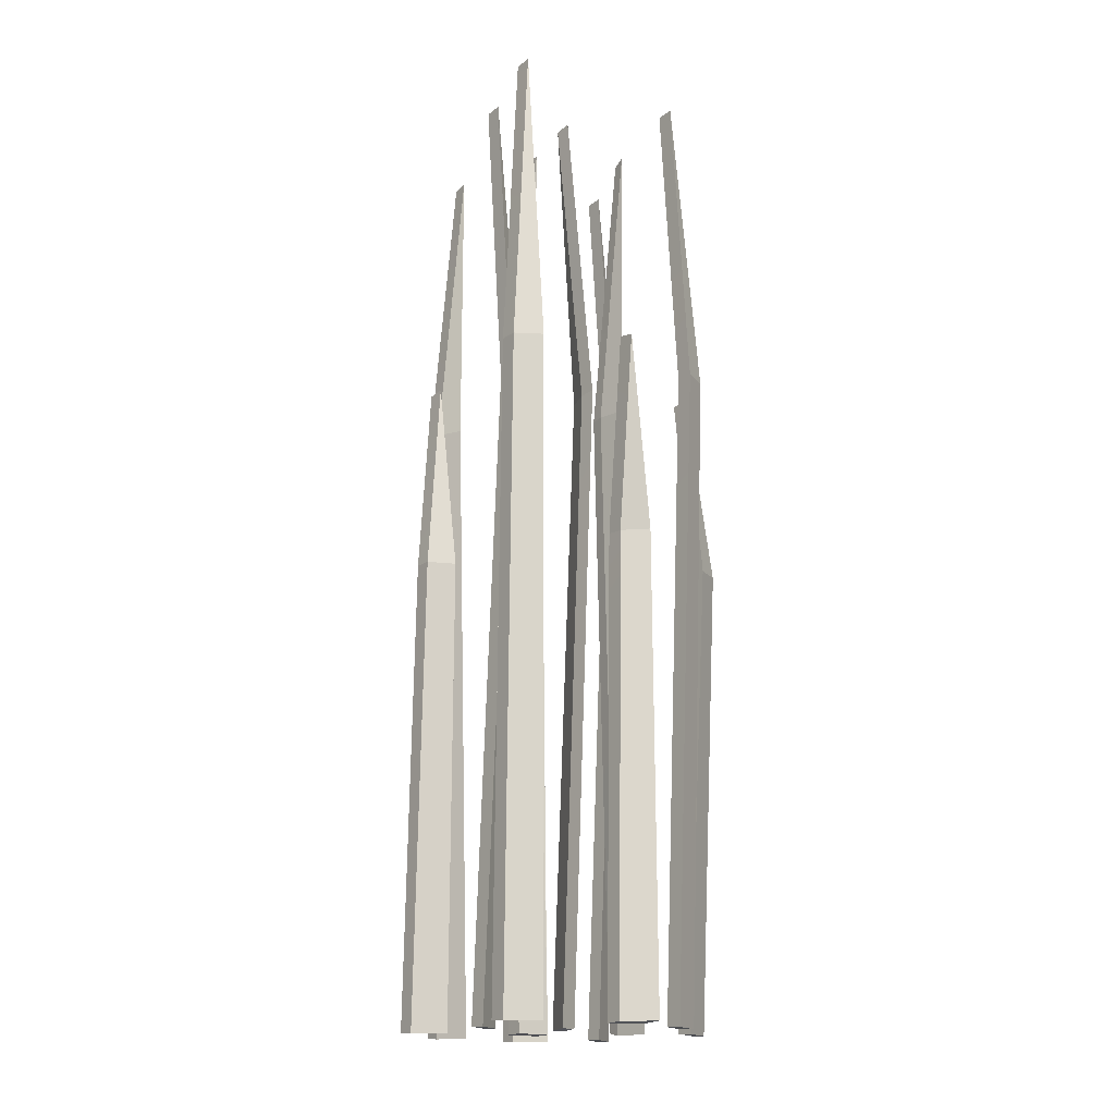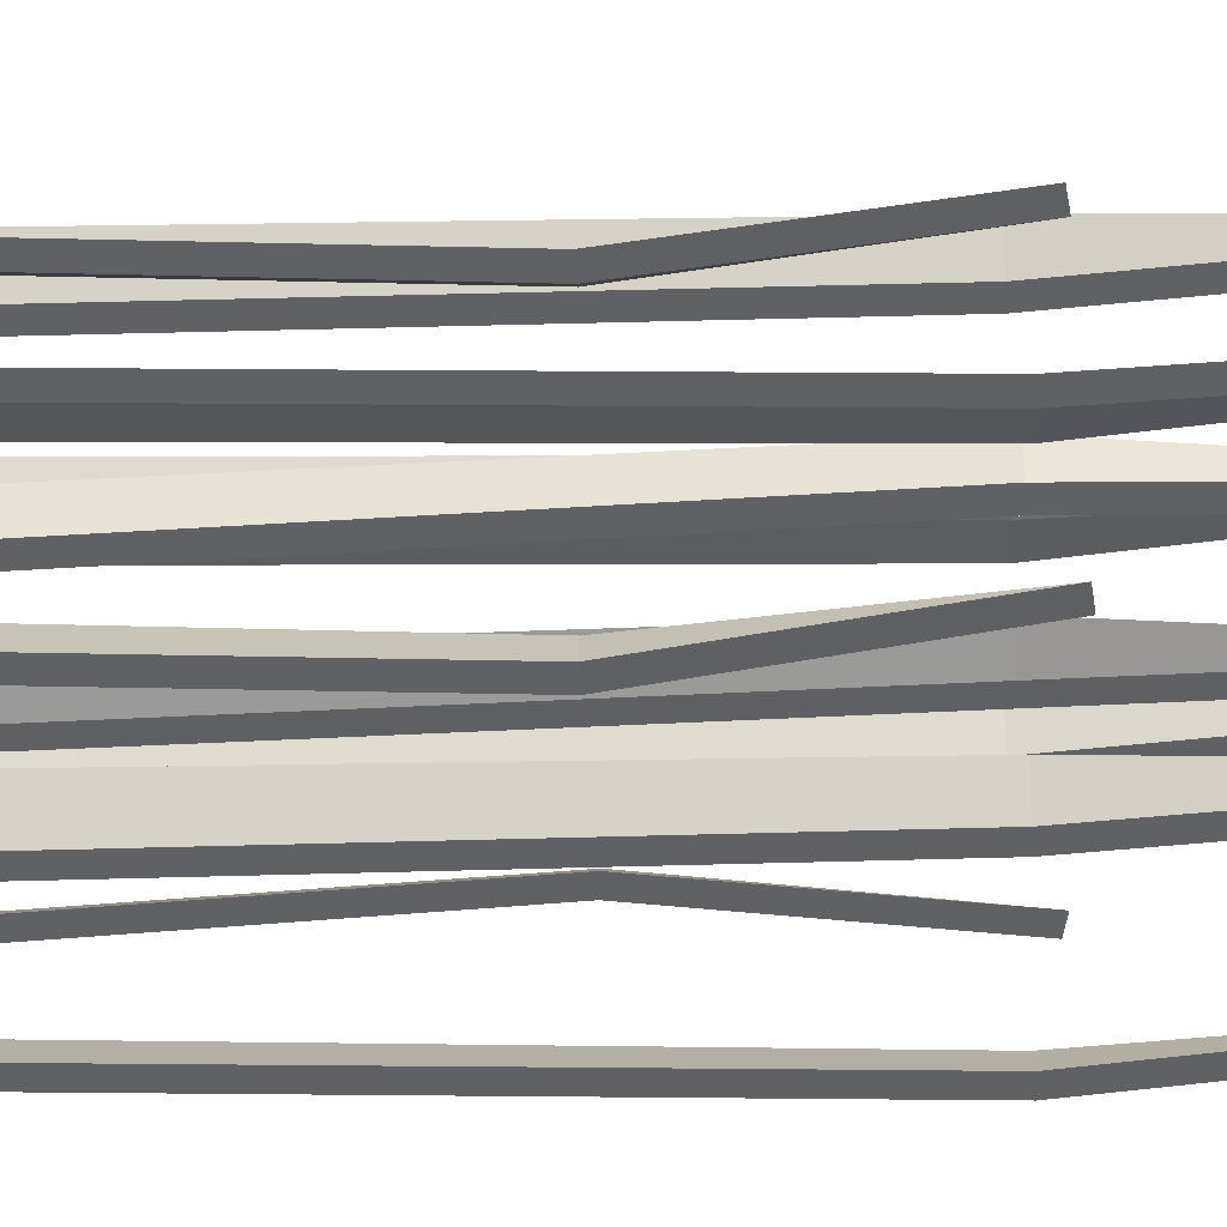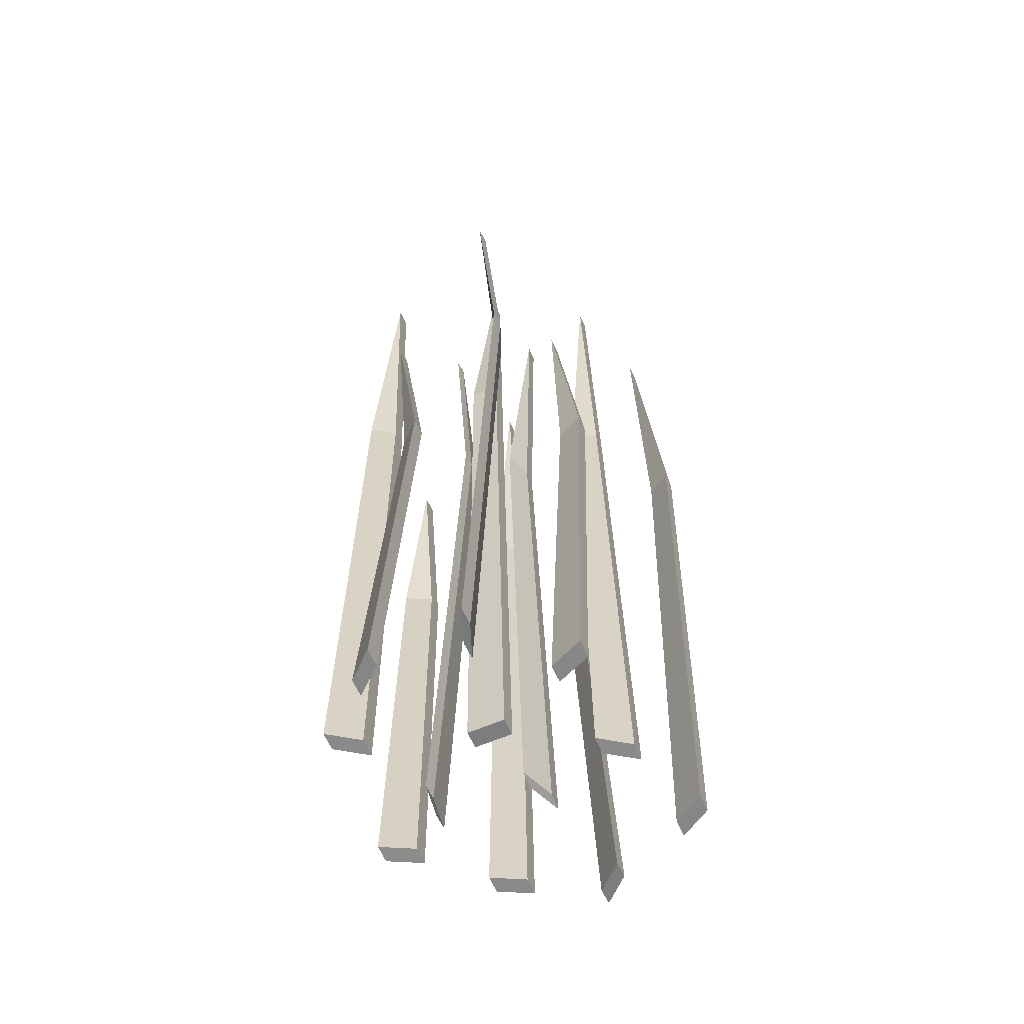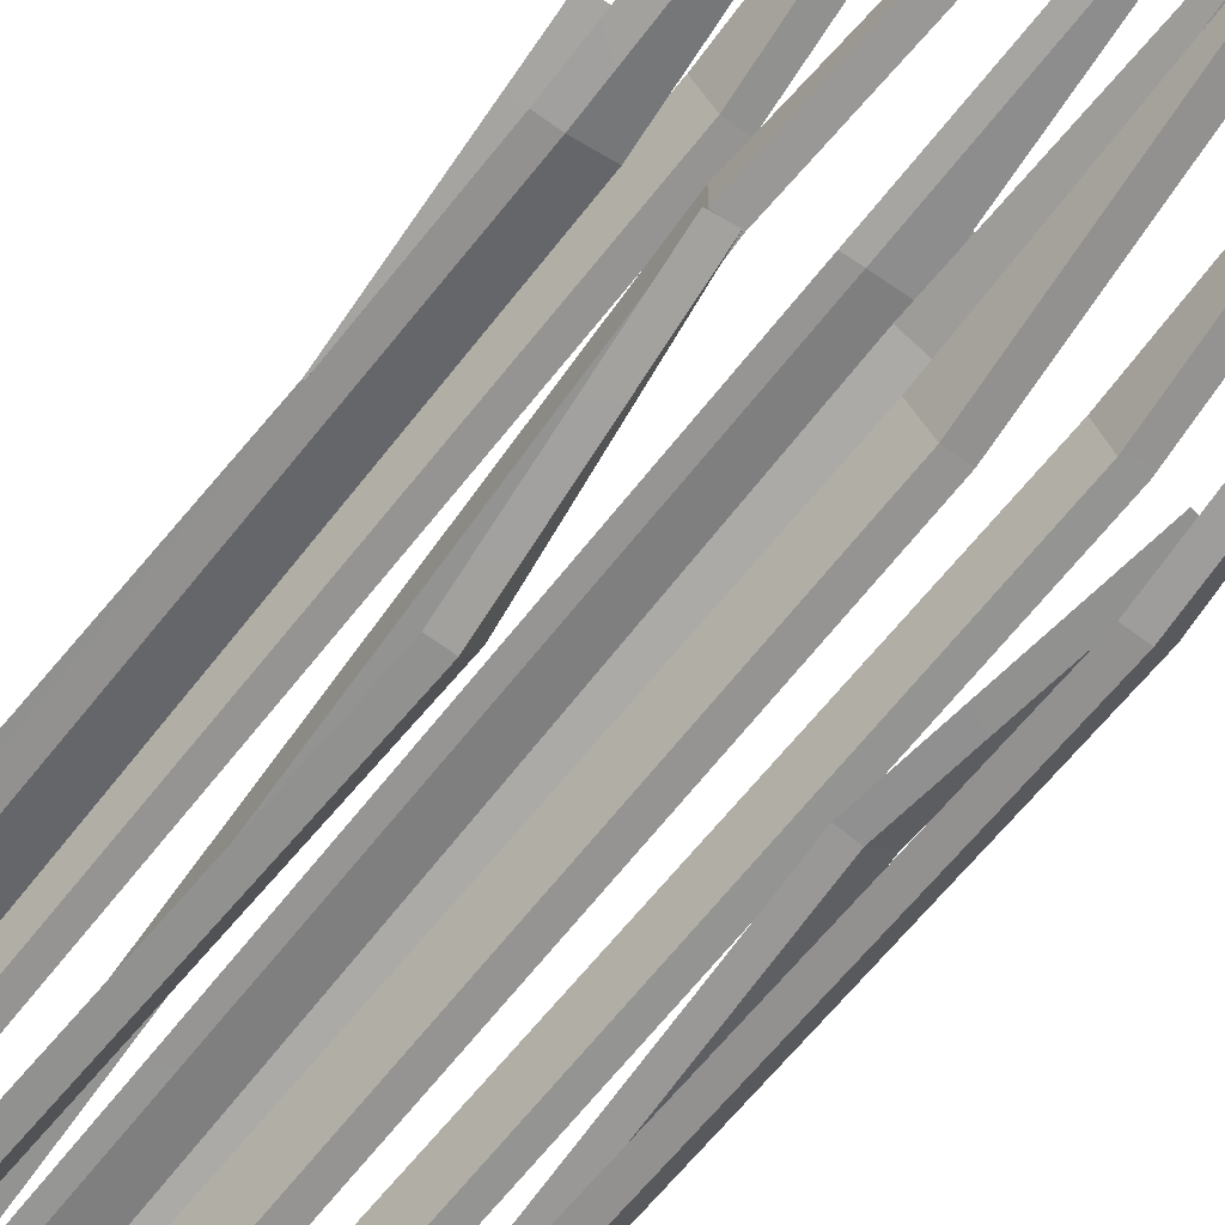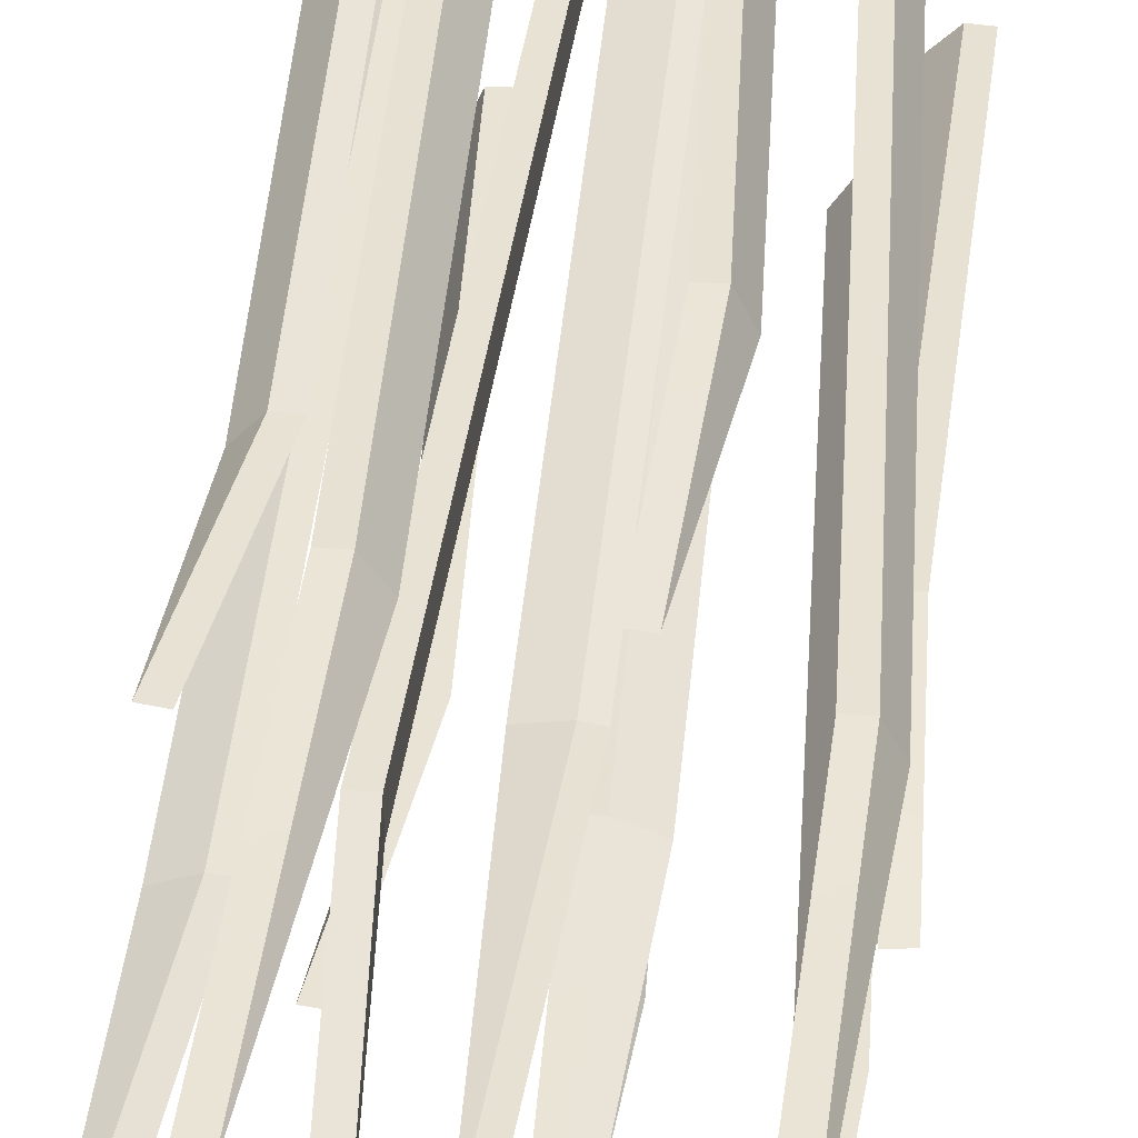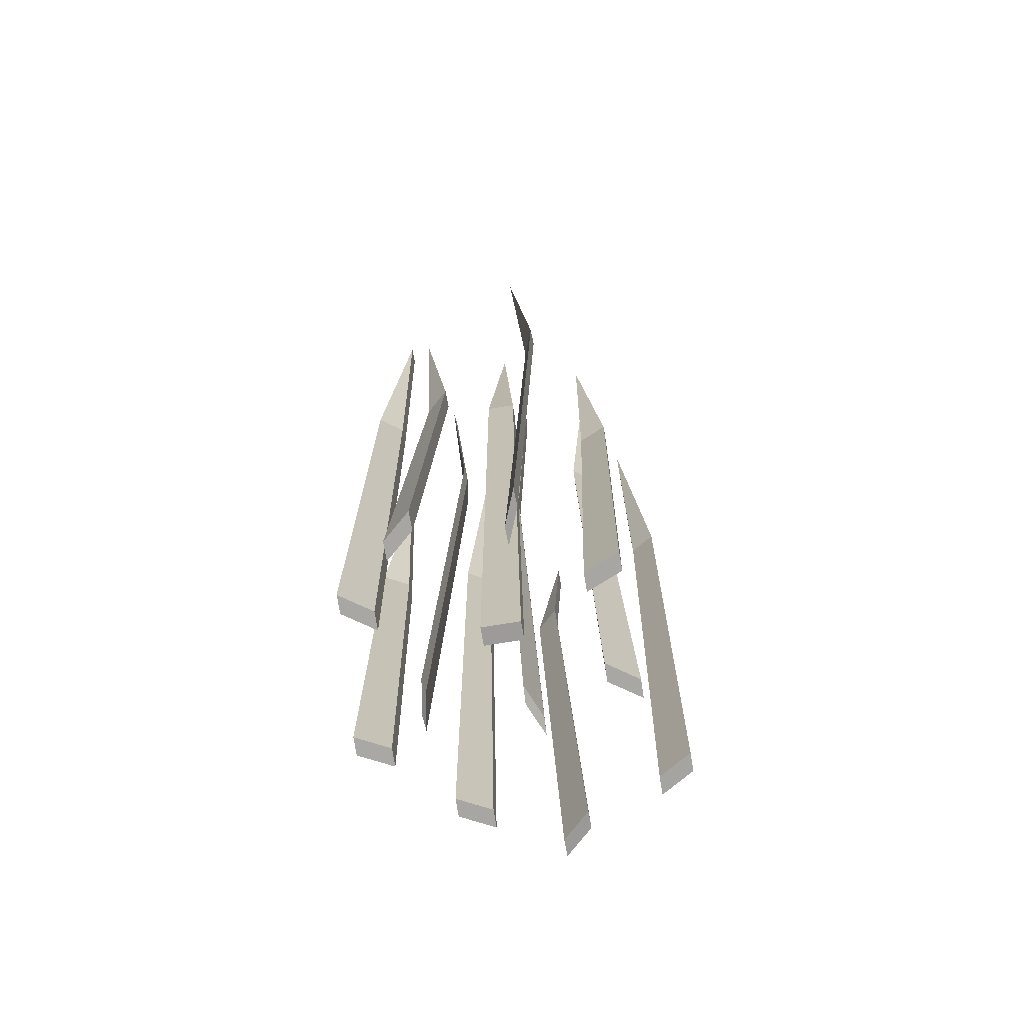
<metadata>
{"format":"obj","ext":"obj","renderer":"f3d","projection":"perspective","resolution":1024,"background":"white","views":[{"elev":-16.9,"azim":-127.8,"up":"+Y"},{"elev":-46.8,"azim":92.0,"up":"+Z"},{"elev":-60.7,"azim":113.7,"up":"+Y"},{"elev":-66.4,"azim":142.8,"up":"+Z"},{"elev":40.6,"azim":-174.4,"up":"+Z"},{"elev":-71.7,"azim":99.4,"up":"+Y"}]}
</metadata>
<code>
o Grass_Plane.001
v 0.07314 0.6663 0.01545
v 0.04978 -0.01586 0.01891
v 0.04978 -0.01586 -0.01891
v 0.07314 0.6663 -0.01545
v 0.04977 0.9969 0
v -0.1592 0.4798 -0.009667
v -0.1784 -0.01586 -0.02338
v -0.1522 -0.01586 -0.05063
v -0.1378 0.4798 -0.03194
v -0.1653 0.6894 -0.037
v -0.07318 0.6663 -0.001125
v -0.06755 -0.01586 -0.02406
v -0.03253 -0.01586 -0.009756
v -0.04457 0.6663 0.01056
v -0.05004 0.9969 -0.01691
v -0.06173 0.6663 -0.103
v -0.04453 -0.01586 -0.1192
v -0.02293 -0.01586 -0.08814
v -0.04408 0.6663 -0.07763
v -0.03373 0.9969 -0.1037
v 0.0606 0.4798 -0.1238
v 0.08339 -0.01586 -0.1176
v 0.06828 -0.01586 -0.08292
v 0.04825 0.4798 -0.09543
v 0.07584 0.6894 -0.1003
v -0.01449 0.6663 0.05792
v -0.007457 -0.01586 0.08046
v -0.04482 -0.01586 0.08632
v -0.04502 0.6663 0.0627
v -0.02614 0.9969 0.08339
v 0.1329 0.4798 0.05047
v 0.1526 -0.01586 0.06352
v 0.1273 -0.01586 0.09165
v 0.1122 0.4798 0.07347
v 0.1399 0.6894 0.07758
v 0.04501 0.6663 0.1285
v 0.06218 -0.01586 0.1123
v 0.08384 -0.01586 0.1433
v 0.0627 0.6663 0.1539
v 0.07301 0.9969 0.1278
v -0.1741 0.6663 0.05205
v -0.1549 -0.01586 0.03828
v -0.1376 -0.01586 0.07192
v -0.16 0.6663 0.07953
v -0.1463 0.9969 0.0551
v -0.09542 0.4798 0.1355
v -0.07623 -0.01586 0.1218
v -0.05893 -0.01586 0.1554
v -0.08128 0.4798 0.163
v -0.06758 0.6894 0.1386
v 0.1475 0.6663 -0.05408
v 0.1592 -0.01586 -0.03358
v 0.124 -0.01586 -0.01981
v 0.1187 0.6663 -0.04283
v 0.1416 0.9969 -0.02669
v -0.1481 0.6663 -0.1642
v -0.1264 -0.01586 -0.1548
v -0.1464 -0.01586 -0.1227
v -0.1644 0.6663 -0.1379
v -0.1364 0.9969 -0.1387
v 0.05445 0.6661 0.01545
v 0.05445 0.6661 -0.01545
v 0.0311 -0.01522 -0.01891
v 0.0311 -0.01522 0.01891
v 0.03114 0.9956 0
v -0.1778 0.4795 -0.009954
v -0.1563 0.479 -0.03222
v -0.1707 -0.01464 -0.05091
v -0.197 -0.01464 -0.02366
v -0.1837 0.6866 -0.03729
v -0.05536 0.6654 -0.001828
v -0.02673 0.6658 0.009861
v -0.01476 -0.01424 -0.01046
v -0.04977 -0.01424 -0.02476
v -0.03247 0.9936 -0.0176
v -0.04312 0.666 -0.1032
v -0.02546 0.6661 -0.07784
v -0.004329 -0.01508 -0.08835
v -0.02593 -0.01508 -0.1194
v -0.01518 0.9953 -0.1039
v 0.07926 0.4795 -0.1236
v 0.0669 0.4793 -0.0953
v 0.08691 -0.0149 -0.08279
v 0.102 -0.0149 -0.1175
v 0.09436 0.6872 -0.1001
v 7e-06 0.6652 0.05941
v -0.03057 0.6646 0.06419
v -0.03052 -0.01266 0.08779
v 0.006851 -0.01266 0.08193
v -0.01246 0.9906 0.08479
v 0.1514 0.4795 0.05074
v 0.1308 0.479 0.07373
v 0.1458 -0.01468 0.09192
v 0.1711 -0.01468 0.06378
v 0.1583 0.6867 0.07785
v 0.06362 0.666 0.1283
v 0.08131 0.6661 0.1537
v 0.1024 -0.01508 0.1431
v 0.08078 -0.01508 0.1121
v 0.09155 0.9953 0.1276
v -0.1555 0.666 0.05189
v -0.1413 0.6661 0.07938
v -0.119 -0.01514 0.07176
v -0.1363 -0.01514 0.03813
v -0.1277 0.9954 0.05495
v -0.07678 0.4793 0.1354
v -0.06264 0.4795 0.1629
v -0.04031 -0.01487 0.1553
v -0.05761 -0.01487 0.1216
v -0.04908 0.6871 0.1384
v 0.1652 0.6658 -0.05335
v 0.1364 0.6654 -0.0421
v 0.1417 -0.01418 -0.01908
v 0.1769 -0.01418 -0.03285
v 0.159 0.9935 -0.02598
v -0.1295 0.6661 -0.164
v -0.1458 0.666 -0.1378
v -0.1278 -0.01511 -0.1225
v -0.1078 -0.01511 -0.1546
v -0.1179 0.9954 -0.1385
f 2 4 1
f 1 4 5
f 6 8 9
f 6 9 10
f 12 14 11
f 11 14 15
f 17 19 16
f 16 19 20
f 22 24 21
f 21 24 25
f 27 29 26
f 26 29 30
f 32 34 31
f 31 34 35
f 37 39 36
f 36 39 40
f 42 44 41
f 41 44 45
f 47 49 46
f 46 49 50
f 51 53 54
f 51 54 55
f 57 59 56
f 56 59 60
f 62 64 61
f 61 65 62
f 67 69 66
f 66 70 67
f 71 73 74
f 71 75 72
f 76 78 79
f 76 80 77
f 82 84 81
f 81 85 82
f 87 89 86
f 86 90 87
f 92 94 91
f 91 95 92
f 96 98 99
f 96 100 97
f 101 103 104
f 101 105 102
f 106 108 109
f 106 110 107
f 112 114 111
f 111 115 112
f 117 119 116
f 116 120 117
f 2 61 64
f 3 64 63
f 3 62 4
f 5 61 1
f 5 62 65
f 7 66 69
f 7 68 8
f 8 67 9
f 6 70 66
f 10 67 70
f 11 74 12
f 13 74 73
f 14 73 72
f 11 75 71
f 14 75 15
f 17 76 79
f 18 79 78
f 18 77 19
f 20 76 16
f 19 80 20
f 22 81 84
f 22 83 23
f 23 82 24
f 25 81 21
f 25 82 85
f 26 89 27
f 27 88 28
f 29 88 87
f 26 90 86
f 29 90 30
f 32 91 94
f 32 93 33
f 33 92 34
f 31 95 91
f 35 92 95
f 37 96 99
f 38 99 98
f 38 97 39
f 40 96 36
f 39 100 40
f 42 101 104
f 43 104 103
f 43 102 44
f 45 101 41
f 44 105 45
f 47 106 109
f 48 109 108
f 48 107 49
f 50 106 46
f 49 110 50
f 51 114 52
f 52 113 53
f 54 113 112
f 51 115 111
f 54 115 55
f 57 116 119
f 57 118 58
f 58 117 59
f 56 120 116
f 60 117 120
f 2 3 4
f 6 7 8
f 12 13 14
f 17 18 19
f 22 23 24
f 27 28 29
f 32 33 34
f 37 38 39
f 42 43 44
f 47 48 49
f 51 52 53
f 57 58 59
f 62 63 64
f 67 68 69
f 71 72 73
f 76 77 78
f 82 83 84
f 87 88 89
f 92 93 94
f 96 97 98
f 101 102 103
f 106 107 108
f 112 113 114
f 117 118 119
f 2 1 61
f 3 2 64
f 3 63 62
f 5 65 61
f 5 4 62
f 7 6 66
f 7 69 68
f 8 68 67
f 6 10 70
f 10 9 67
f 11 71 74
f 13 12 74
f 14 13 73
f 11 15 75
f 14 72 75
f 17 16 76
f 18 17 79
f 18 78 77
f 20 80 76
f 19 77 80
f 22 21 81
f 22 84 83
f 23 83 82
f 25 85 81
f 25 24 82
f 26 86 89
f 27 89 88
f 29 28 88
f 26 30 90
f 29 87 90
f 32 31 91
f 32 94 93
f 33 93 92
f 31 35 95
f 35 34 92
f 37 36 96
f 38 37 99
f 38 98 97
f 40 100 96
f 39 97 100
f 42 41 101
f 43 42 104
f 43 103 102
f 45 105 101
f 44 102 105
f 47 46 106
f 48 47 109
f 48 108 107
f 50 110 106
f 49 107 110
f 51 111 114
f 52 114 113
f 54 53 113
f 51 55 115
f 54 112 115
f 57 56 116
f 57 119 118
f 58 118 117
f 56 60 120
f 60 59 117

</code>
